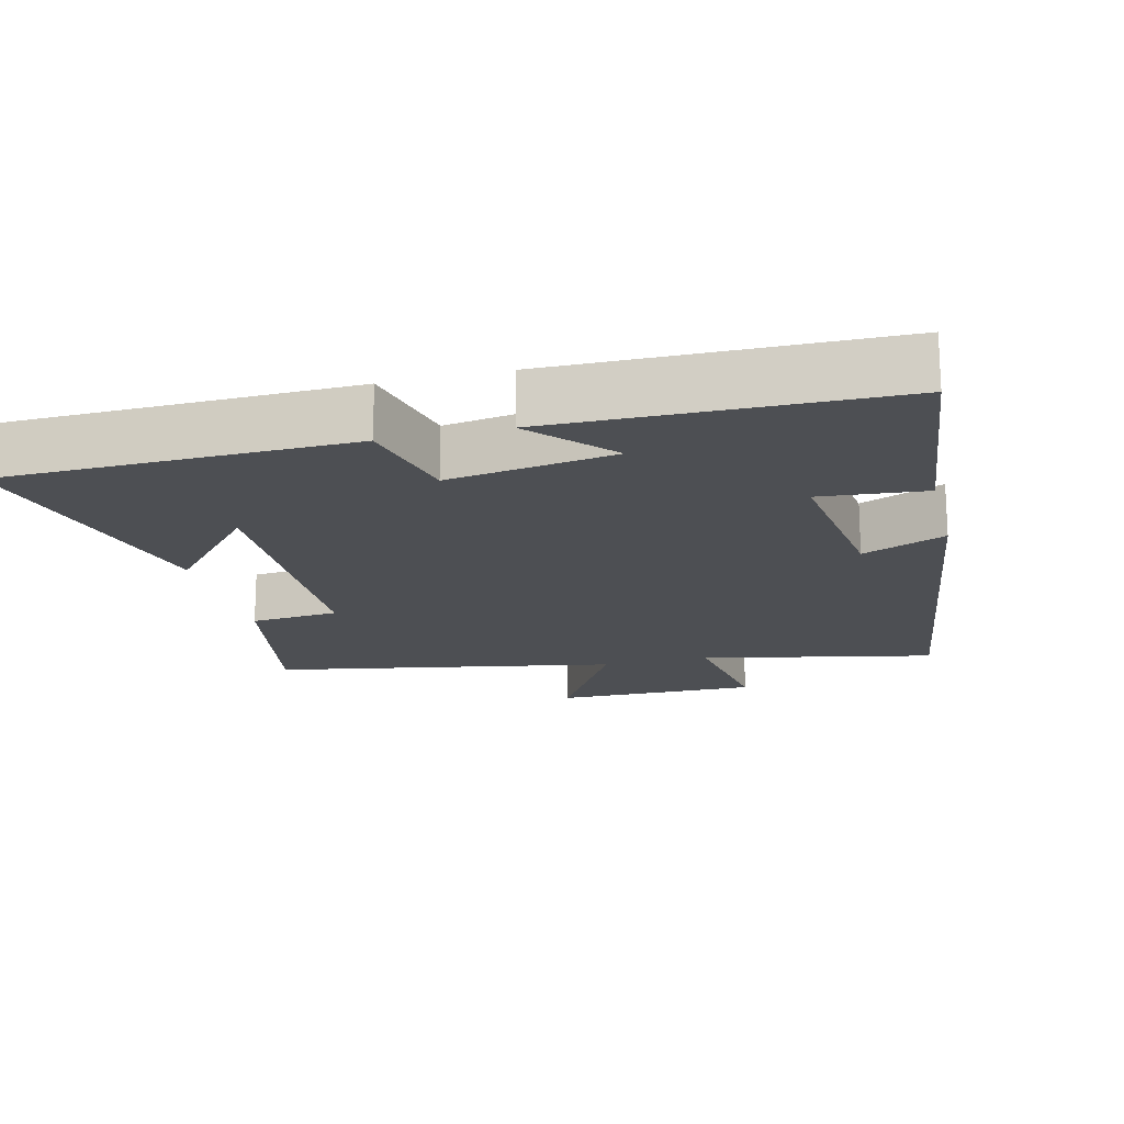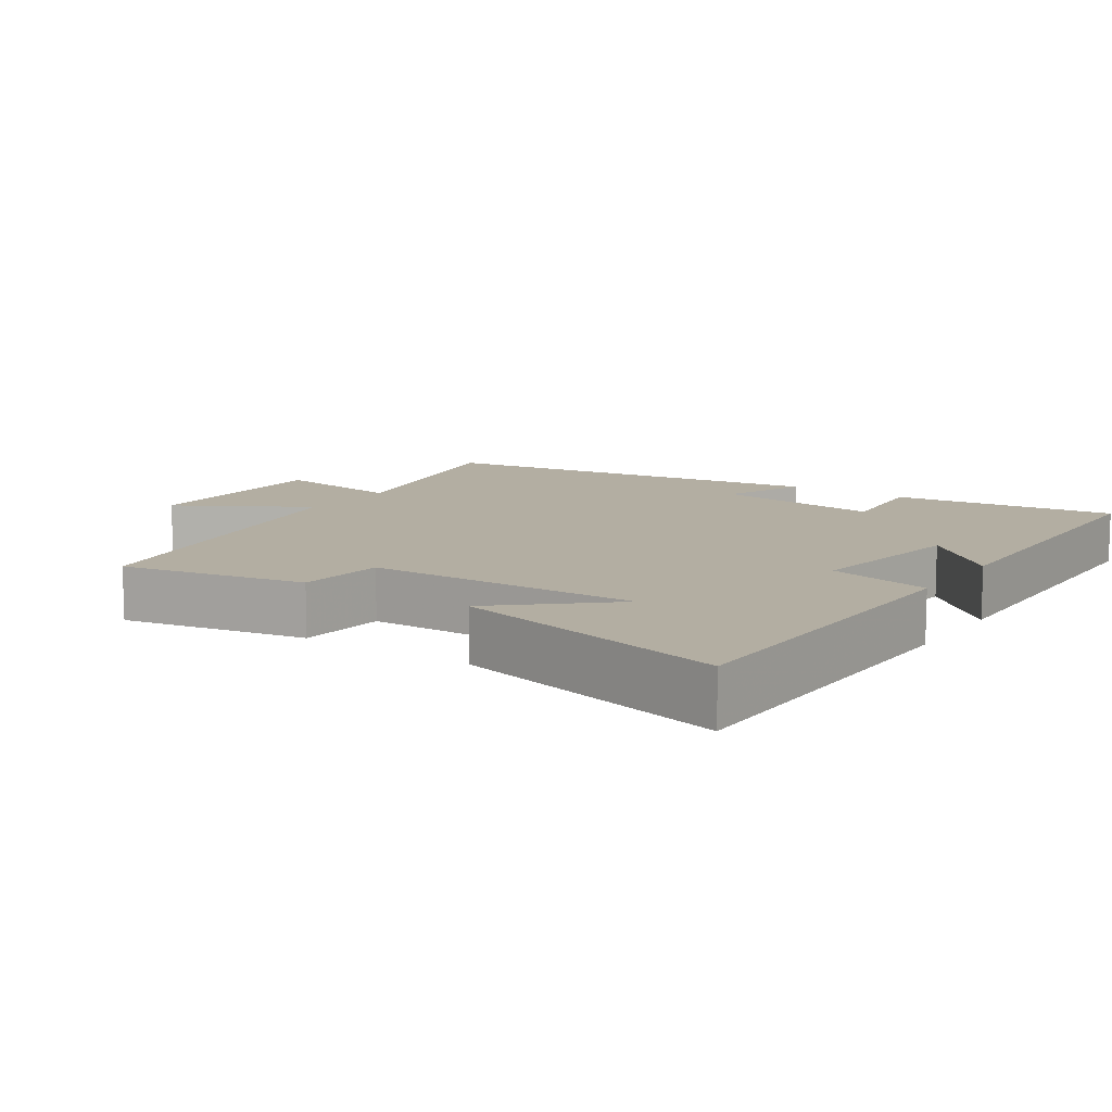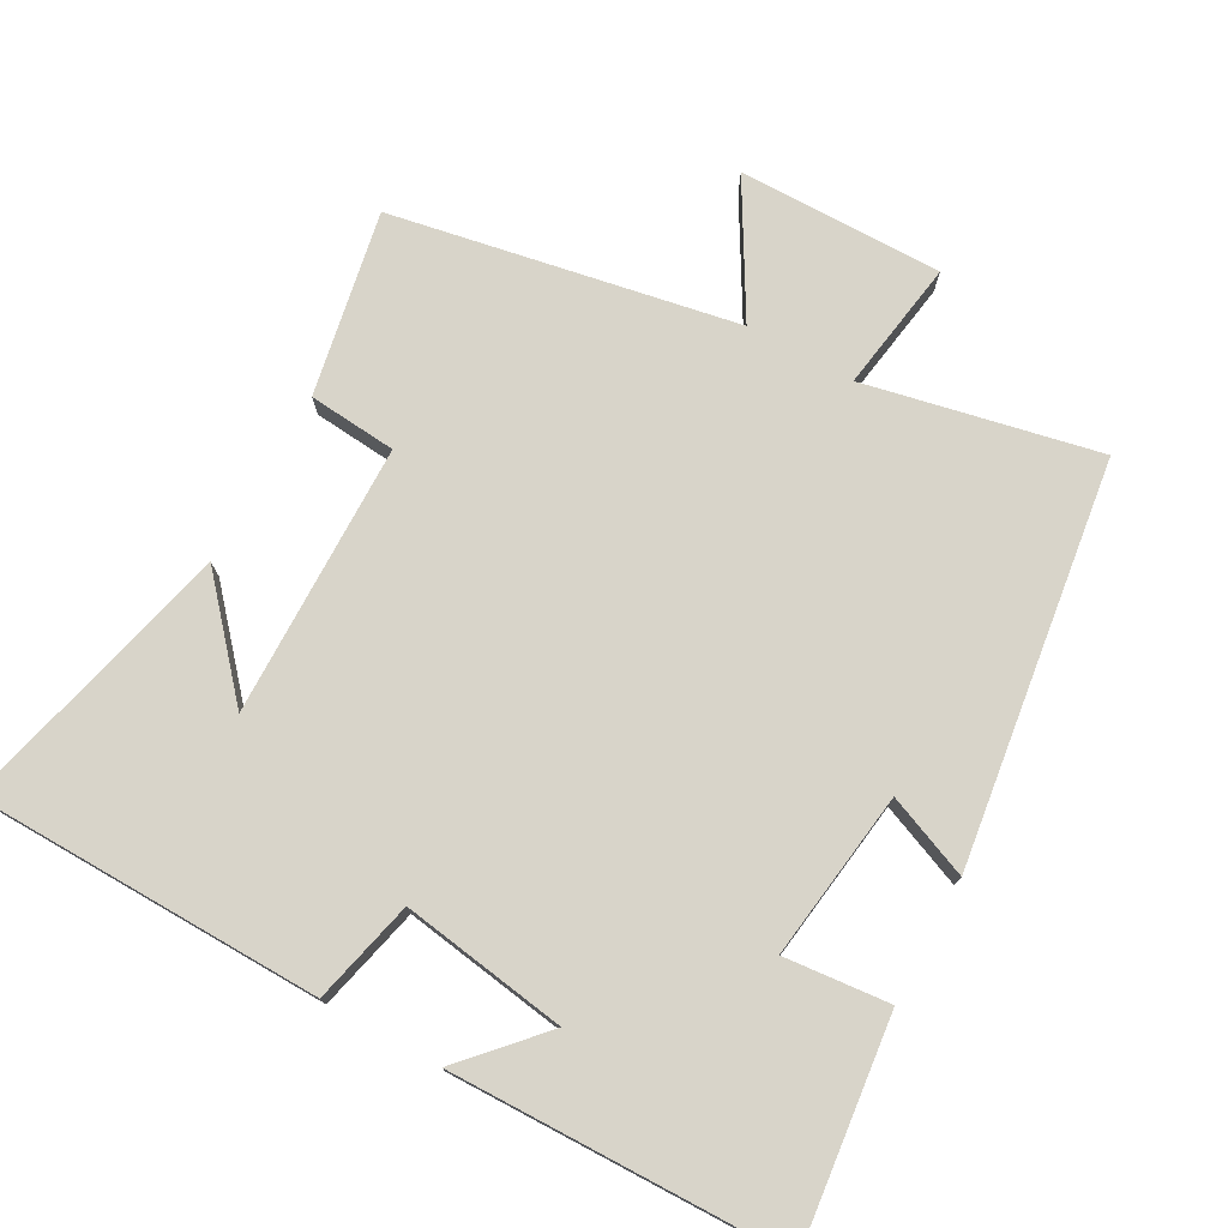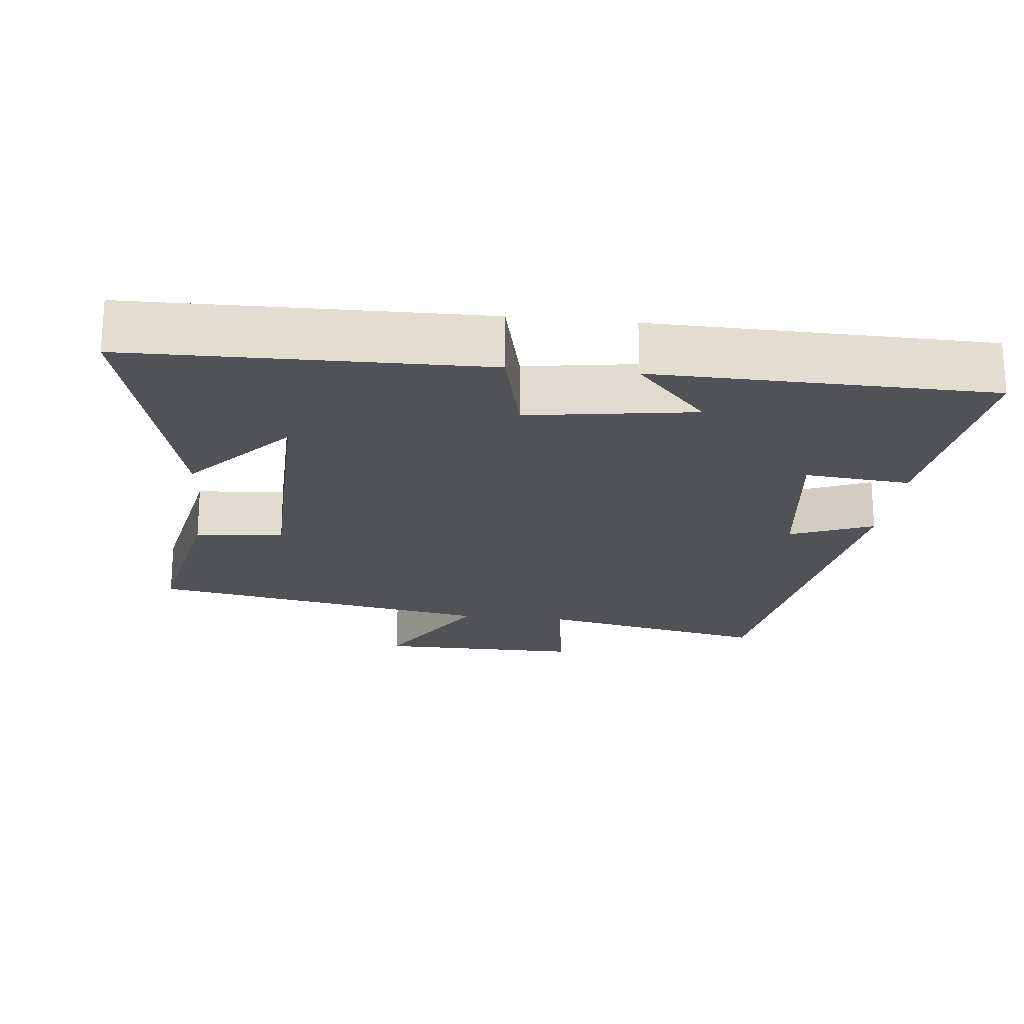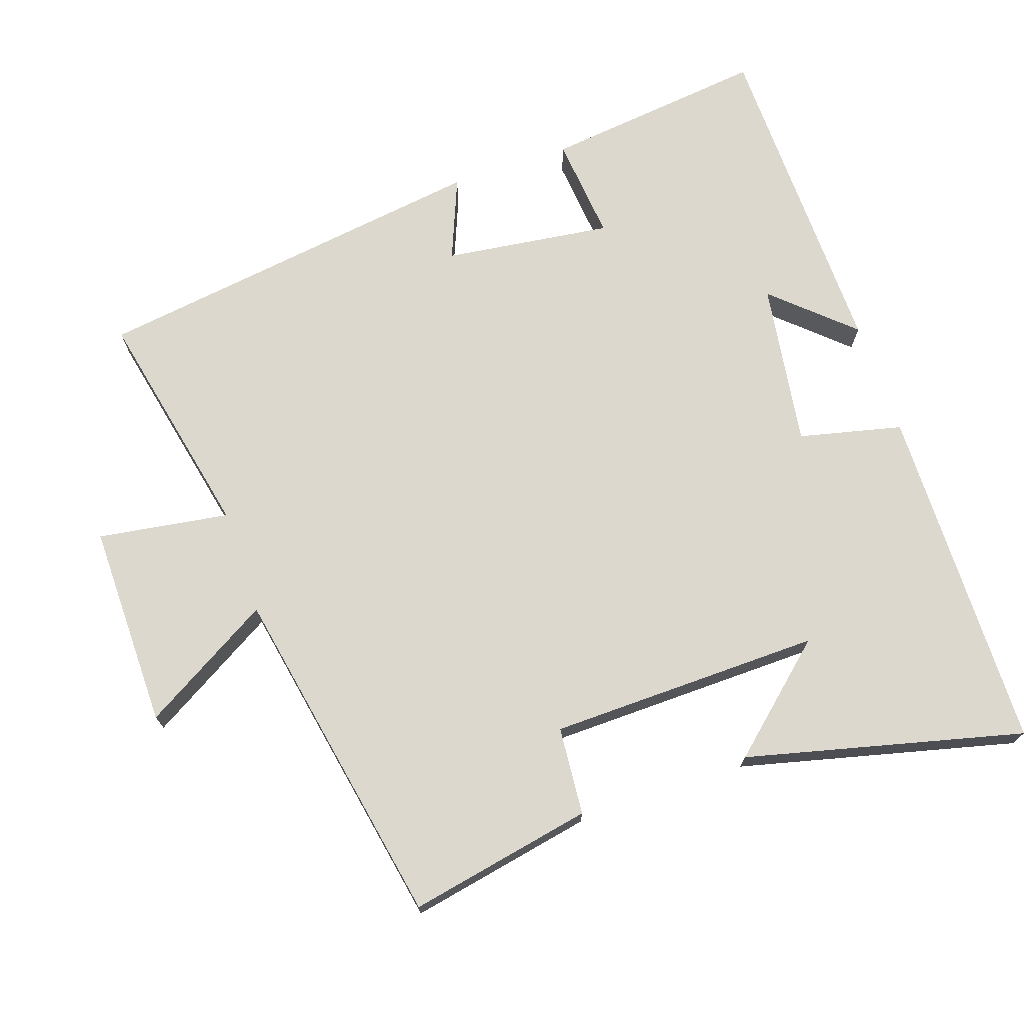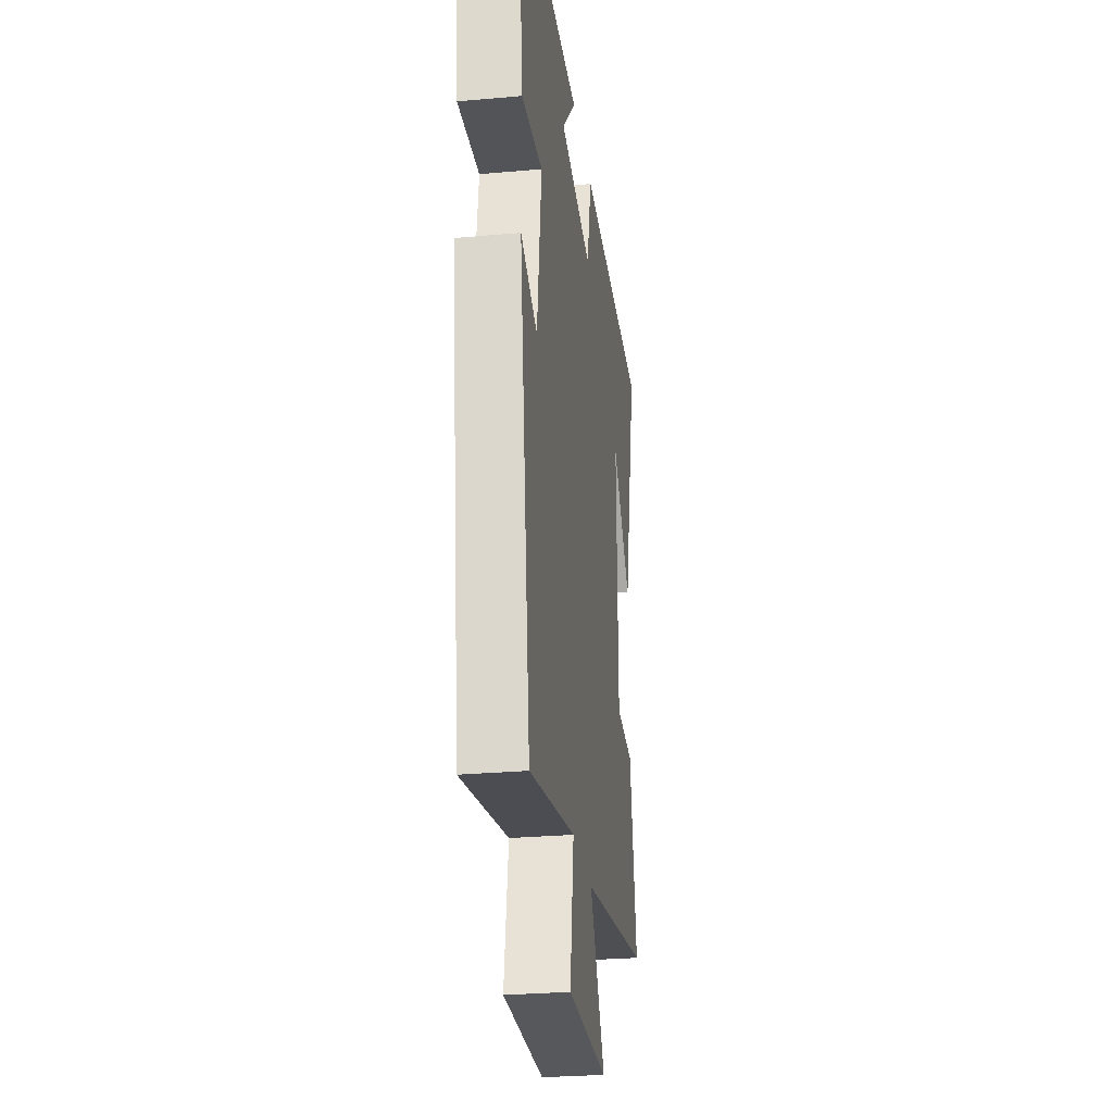
<metadata>
{"format":"obj","ext":"obj","renderer":"f3d","projection":"perspective","resolution":1024,"background":"white","views":[{"elev":-17.9,"azim":14.0,"up":"+Y"},{"elev":10.8,"azim":-56.1,"up":"+Y"},{"elev":75.6,"azim":28.9,"up":"+Y"},{"elev":-20.7,"azim":-6.3,"up":"+Y"},{"elev":72.1,"azim":-109.0,"up":"+Y"},{"elev":-28.3,"azim":97.7,"up":"+Z"}]}
</metadata>
<code>
v -0.598 0.07 0.491
v -0.105 0.07 0.5
v -0.07 0.07 0.354
v 0.164 0.07 0.39
v 0.063 0.07 0.5
v 0.536 0.07 0.492
v 0.5 0.07 0.175
v 0.351 0.07 0.189
v 0.383 0.07 -0.049
v 0.5 0.07 -0.001
v 0.422 0.07 -0.569
v 0.092 0.07 -0.5
v 0.121 0.07 -0.686
v -0.169 0.07 -0.684
v -0.062 0.07 -0.5
v -0.55 0.07 -0.41
v -0.5 0.07 -0.149
v -0.375 0.07 -0.138
v -0.369 0.07 0.248
v -0.5 0.07 0.099
v -0.598 0 0.491
v -0.105 0 0.5
v -0.07 0 0.354
v 0.164 0 0.39
v 0.063 0 0.5
v 0.536 0 0.492
v 0.5 0 0.175
v 0.351 0 0.189
v 0.383 0 -0.049
v 0.5 0 -0.001
v 0.422 0 -0.569
v 0.092 0 -0.5
v 0.121 0 -0.686
v -0.169 0 -0.684
v -0.062 0 -0.5
v -0.55 0 -0.41
v -0.5 0 -0.149
v -0.375 0 -0.138
v -0.369 0 0.248
v -0.5 0 0.099
f 19 20 1
f 15 16 17 18
f 15 18 19
f 12 13 14 15
f 12 15 19
f 9 10 11 12
f 8 9 12 19
f 5 6 7 8
f 4 5 8
f 3 4 8 19
f 1 2 3 19
f 21 40 39
f 38 37 36 35
f 39 38 35
f 35 34 33 32
f 39 35 32
f 32 31 30 29
f 39 32 29 28
f 28 27 26 25
f 28 25 24
f 39 28 24 23
f 39 23 22 21
f 1 21 22 2
f 2 22 23 3
f 3 23 24 4
f 4 24 25 5
f 5 25 26 6
f 6 26 27 7
f 7 27 28 8
f 8 28 29 9
f 9 29 30 10
f 10 30 31 11
f 11 31 32 12
f 12 32 33 13
f 13 33 34 14
f 14 34 35 15
f 15 35 36 16
f 16 36 37 17
f 17 37 38 18
f 18 38 39 19
f 19 39 40 20
f 20 40 21 1

</code>
